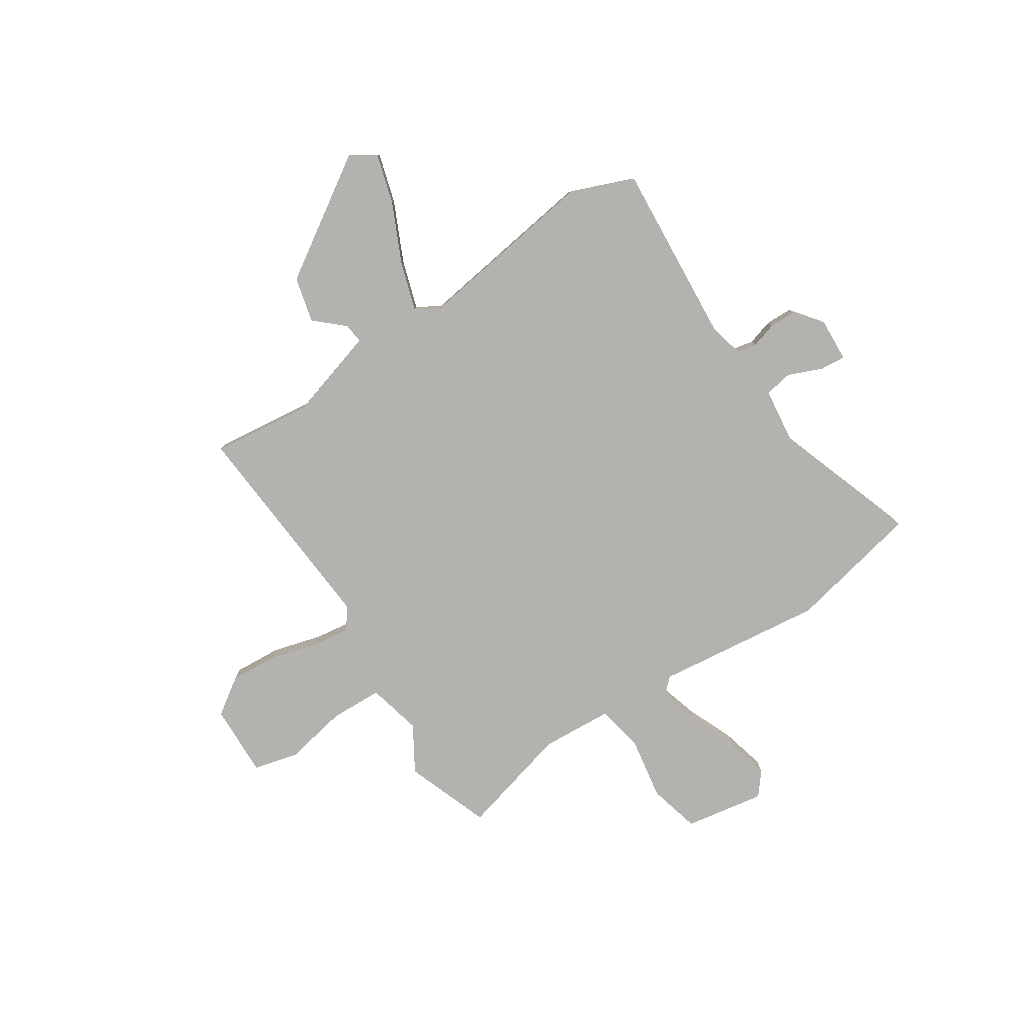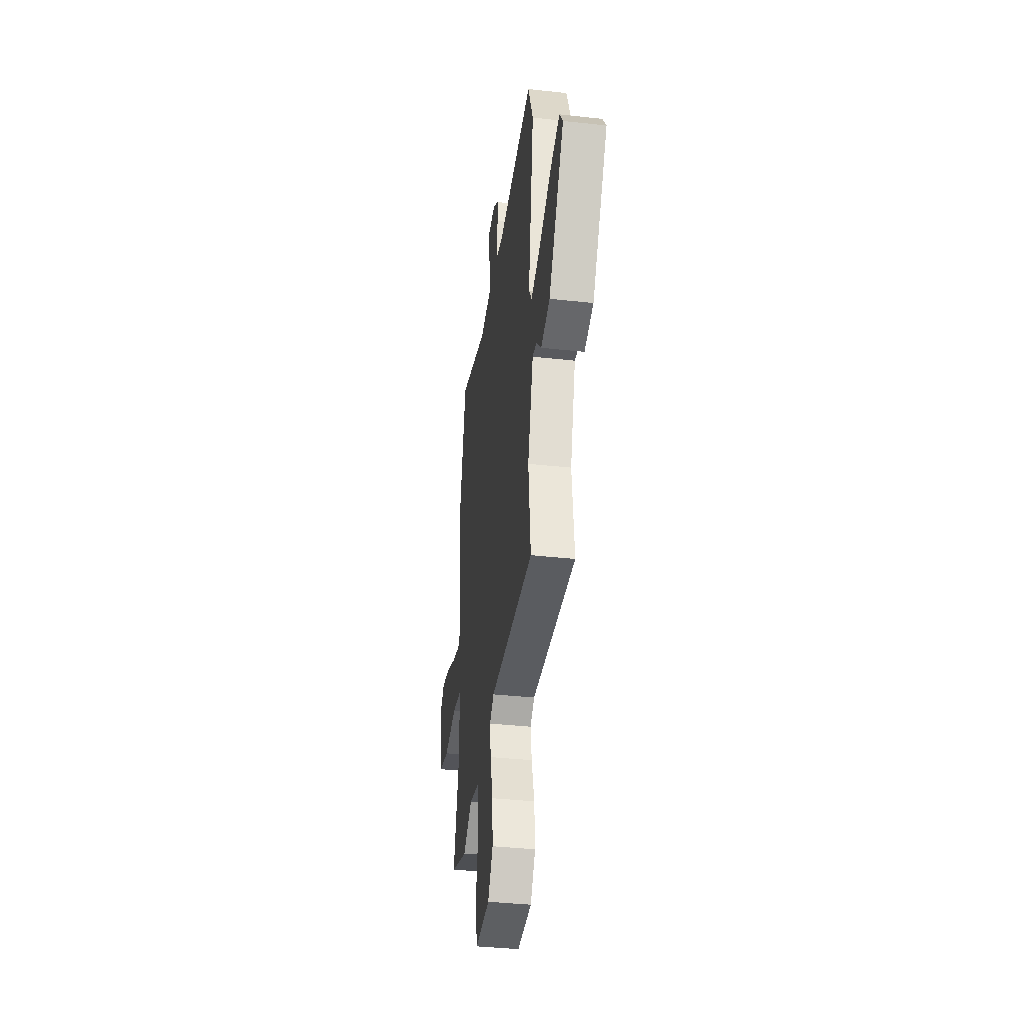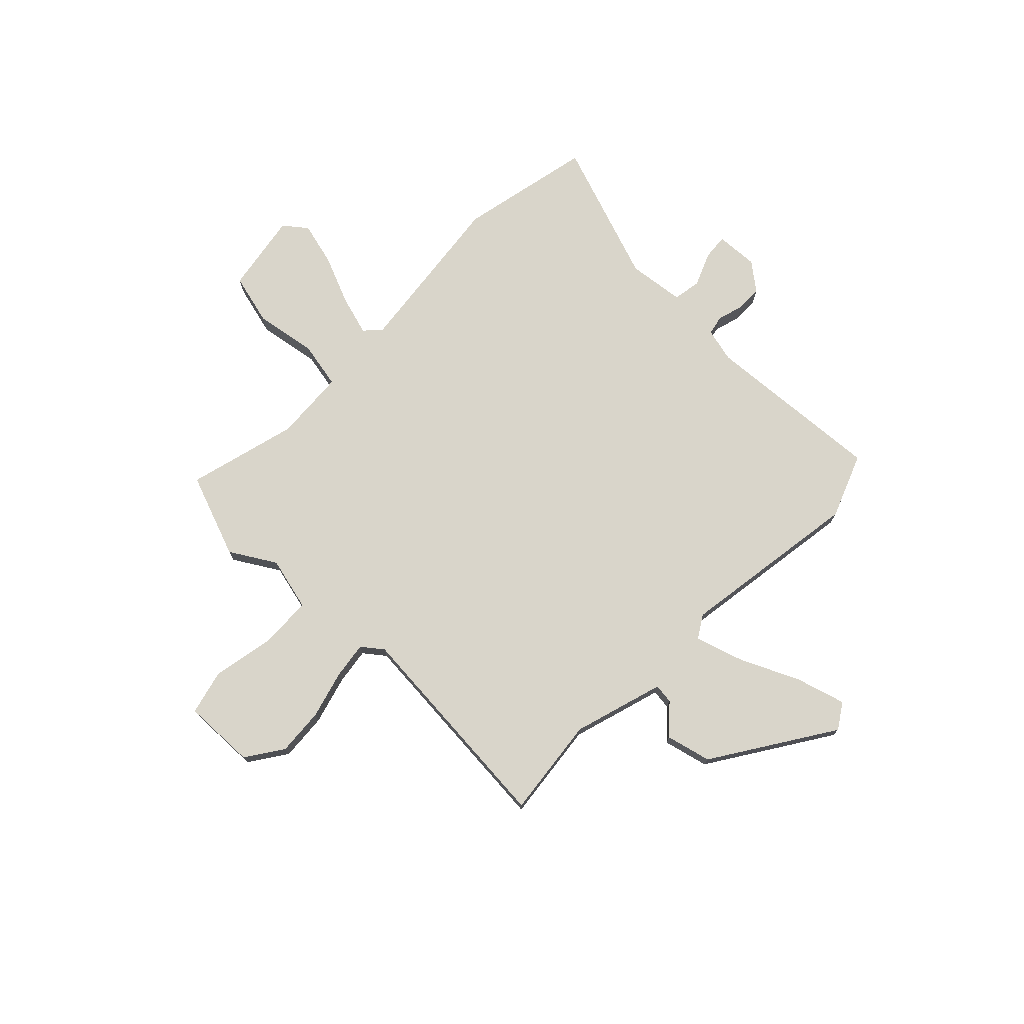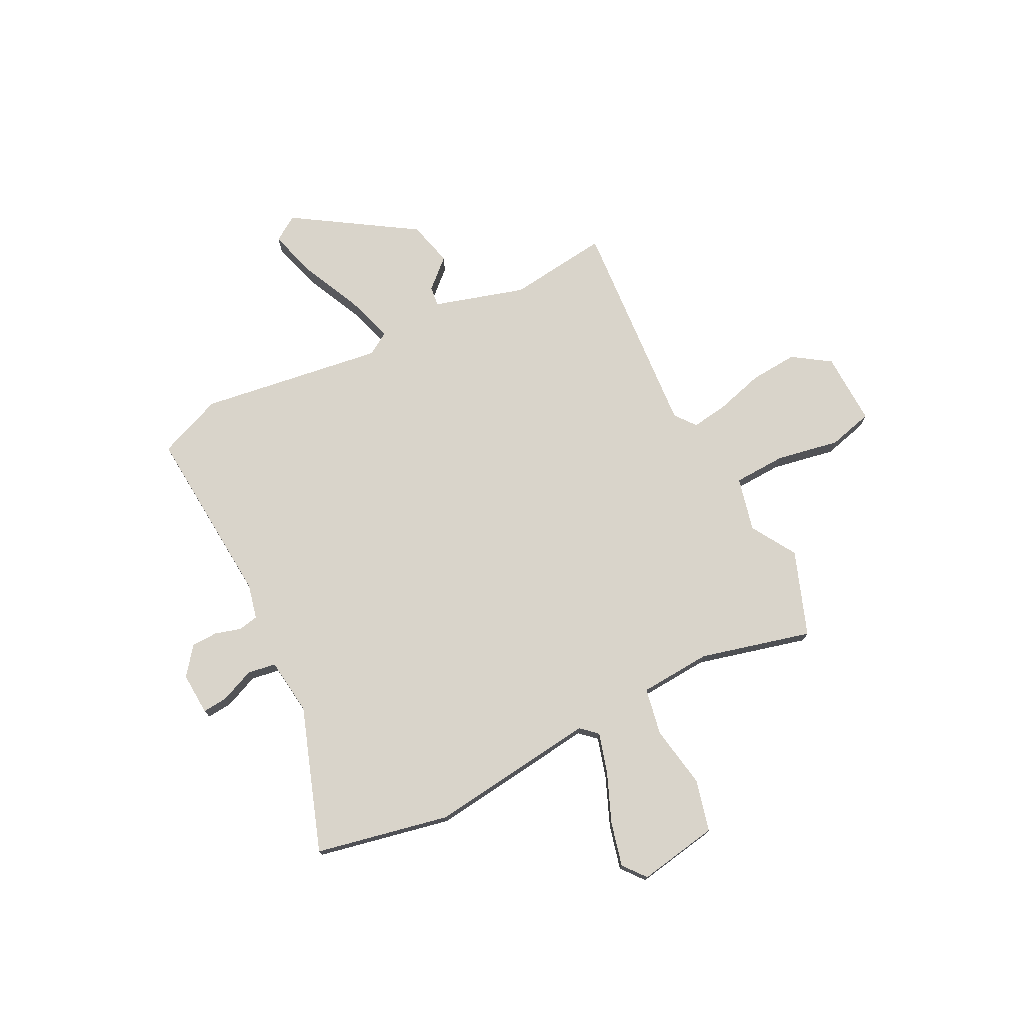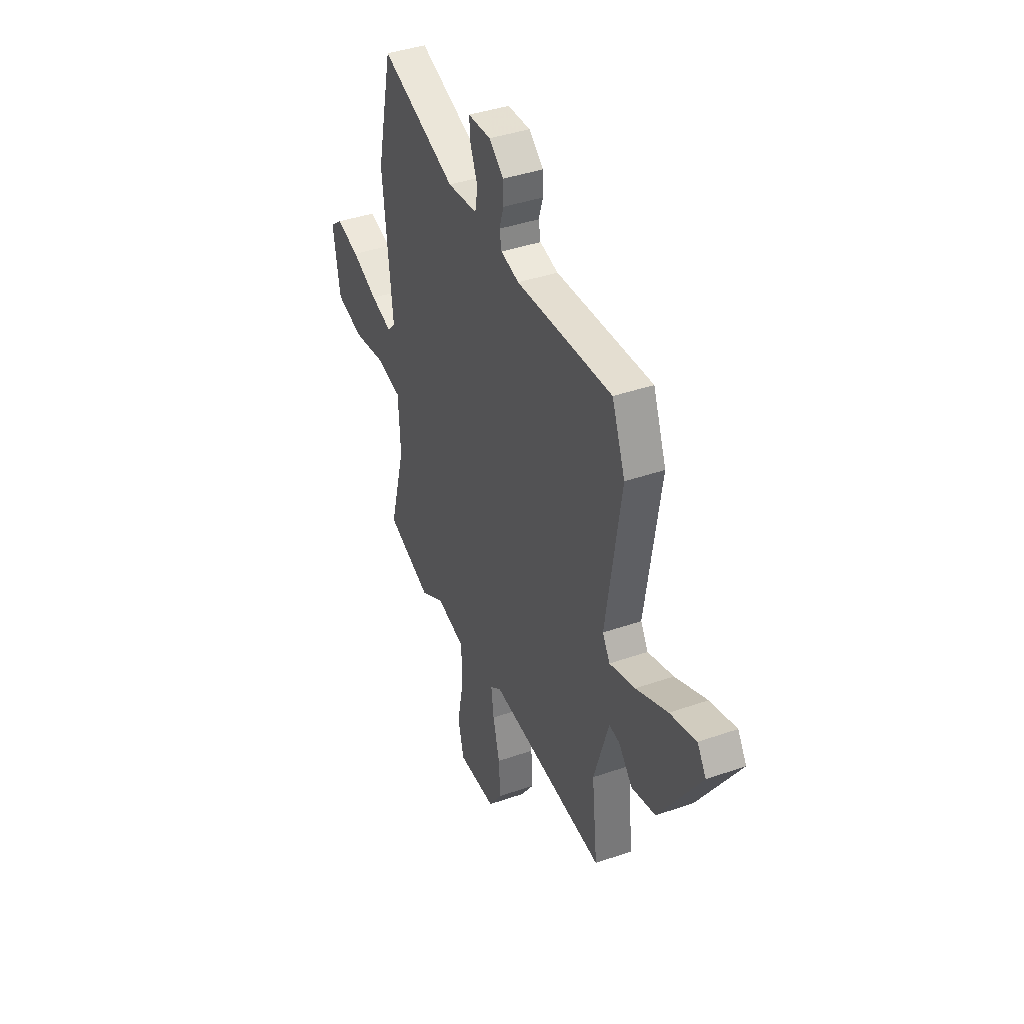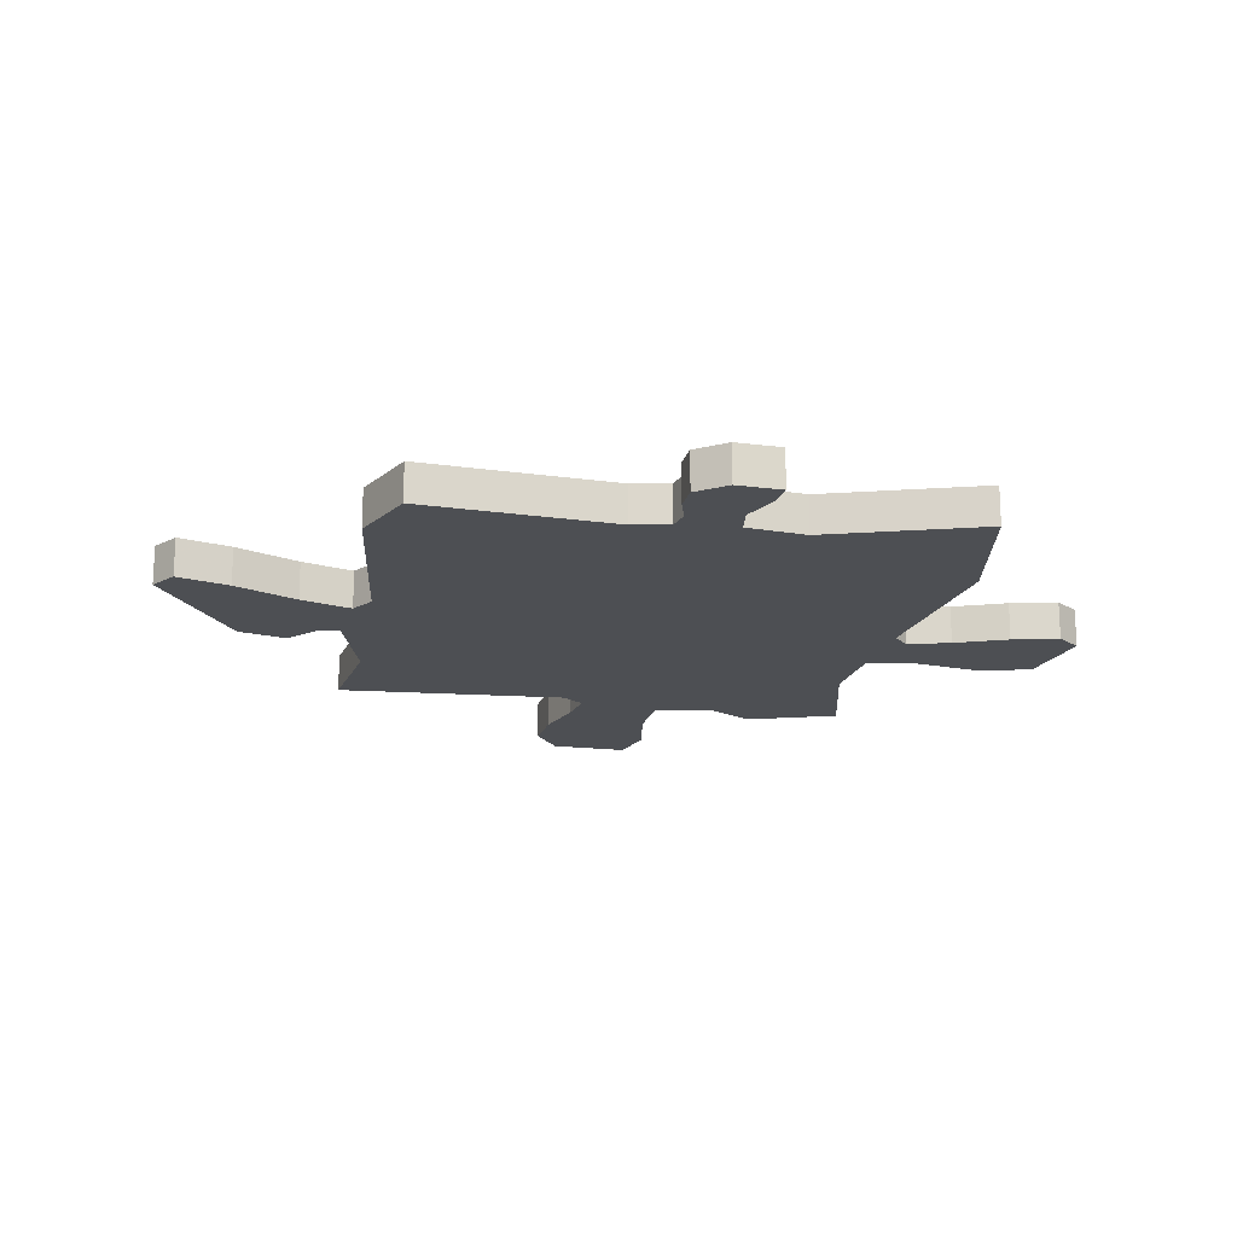
<metadata>
{"format":"obj","ext":"obj","renderer":"f3d","projection":"perspective","resolution":1024,"background":"white","views":[{"elev":-79.8,"azim":-57.3,"up":"+Y"},{"elev":-38.4,"azim":-97.9,"up":"+Z"},{"elev":74.5,"azim":-136.1,"up":"+Y"},{"elev":74.8,"azim":62.5,"up":"+Y"},{"elev":40.4,"azim":-113.2,"up":"+Z"},{"elev":-17.8,"azim":-11.9,"up":"+Y"}]}
</metadata>
<code>
v 0.467 0.07 0.65
v 0.526 0.07 0.382
v 0.489 0.07 0.045
v 0.519 0.07 0.013
v 0.599 0.07 0.037
v 0.697 0.07 0.079
v 0.785 0.07 0.102
v 0.831 0.07 0.066
v 0.805 0.07 -0.095
v 0.702 0.07 -0.122
v 0.577 0.07 -0.102
v 0.483 0.07 -0.121
v 0.475 0.07 -0.265
v 0.535 0.07 -0.487
v 0.366 0.07 -0.551
v 0.275 0.07 -0.497
v 0.167 0.07 -0.524
v 0.164 0.07 -0.629
v 0.189 0.07 -0.755
v 0.167 0.07 -0.845
v 0.021 0.07 -0.842
v -0.03 0.07 -0.768
v -0.024 0.07 -0.673
v 0.002 0.07 -0.576
v 0.012 0.07 -0.502
v -0.03 0.07 -0.47
v -0.473 0.07 -0.507
v -0.451 0.07 -0.305
v -0.507 0.07 -0.123
v -0.547 0.07 -0.128
v -0.599 0.07 -0.186
v -0.69 0.07 -0.164
v -0.847 0.07 0.075
v -0.814 0.07 0.126
v -0.715 0.07 0.098
v -0.596 0.07 0.044
v -0.499 0.07 0.014
v -0.471 0.07 0.06
v -0.528 0.07 0.428
v -0.478 0.07 0.558
v -0.115 0.07 0.534
v -0.046 0.07 0.551
v -0.038 0.07 0.591
v -0.054 0.07 0.643
v -0.053 0.07 0.696
v 0.002 0.07 0.74
v 0.088 0.07 0.736
v 0.084 0.07 0.685
v 0.056 0.07 0.616
v 0.066 0.07 0.56
v 0.18 0.07 0.547
v 0.467 0 0.65
v 0.526 0 0.382
v 0.489 0 0.045
v 0.519 0 0.013
v 0.599 0 0.037
v 0.697 0 0.079
v 0.785 0 0.102
v 0.831 0 0.066
v 0.805 0 -0.095
v 0.702 0 -0.122
v 0.577 0 -0.102
v 0.483 0 -0.121
v 0.475 0 -0.265
v 0.535 0 -0.487
v 0.366 0 -0.551
v 0.275 0 -0.497
v 0.167 0 -0.524
v 0.164 0 -0.629
v 0.189 0 -0.755
v 0.167 0 -0.845
v 0.021 0 -0.842
v -0.03 0 -0.768
v -0.024 0 -0.673
v 0.002 0 -0.576
v 0.012 0 -0.502
v -0.03 0 -0.47
v -0.473 0 -0.507
v -0.451 0 -0.305
v -0.507 0 -0.123
v -0.547 0 -0.128
v -0.599 0 -0.186
v -0.69 0 -0.164
v -0.847 0 0.075
v -0.814 0 0.126
v -0.715 0 0.098
v -0.596 0 0.044
v -0.499 0 0.014
v -0.471 0 0.06
v -0.528 0 0.428
v -0.478 0 0.558
v -0.115 0 0.534
v -0.046 0 0.551
v -0.038 0 0.591
v -0.054 0 0.643
v -0.053 0 0.696
v 0.002 0 0.74
v 0.088 0 0.736
v 0.084 0 0.685
v 0.056 0 0.616
v 0.066 0 0.56
v 0.18 0 0.547
f 47 48 49
f 46 47 49
f 45 46 49
f 44 45 49
f 43 44 49
f 42 43 49 50
f 41 42 50 51
f 38 39 40 41
f 37 38 41 51
f 34 35 36
f 33 34 36
f 32 33 36
f 31 32 36
f 30 31 36
f 29 30 36 37
f 1 2 3
f 51 1 3
f 37 51 3
f 29 37 3
f 28 29 3
f 22 23 24
f 21 22 24
f 20 21 24
f 19 20 24
f 18 19 24
f 17 18 24 25
f 16 17 25 26
f 13 14 15 16
f 12 13 16 26
f 9 10 11
f 8 9 11
f 7 8 11
f 6 7 11
f 5 6 11
f 4 5 11 12
f 26 27 28
f 12 26 28
f 4 12 28
f 3 4 28
f 100 99 98
f 100 98 97
f 100 97 96
f 100 96 95
f 100 95 94
f 101 100 94 93
f 102 101 93 92
f 92 91 90 89
f 102 92 89 88
f 87 86 85
f 87 85 84
f 87 84 83
f 87 83 82
f 87 82 81
f 88 87 81 80
f 54 53 52
f 54 52 102
f 54 102 88
f 54 88 80
f 54 80 79
f 75 74 73
f 75 73 72
f 75 72 71
f 75 71 70
f 75 70 69
f 76 75 69 68
f 77 76 68 67
f 67 66 65 64
f 77 67 64 63
f 62 61 60
f 62 60 59
f 62 59 58
f 62 58 57
f 62 57 56
f 63 62 56 55
f 79 78 77
f 79 77 63
f 79 63 55
f 79 55 54
f 1 52 53 2
f 2 53 54 3
f 3 54 55 4
f 4 55 56 5
f 5 56 57 6
f 6 57 58 7
f 7 58 59 8
f 8 59 60 9
f 9 60 61 10
f 10 61 62 11
f 11 62 63 12
f 12 63 64 13
f 13 64 65 14
f 14 65 66 15
f 15 66 67 16
f 16 67 68 17
f 17 68 69 18
f 18 69 70 19
f 19 70 71 20
f 20 71 72 21
f 21 72 73 22
f 22 73 74 23
f 23 74 75 24
f 24 75 76 25
f 25 76 77 26
f 26 77 78 27
f 27 78 79 28
f 28 79 80 29
f 29 80 81 30
f 30 81 82 31
f 31 82 83 32
f 32 83 84 33
f 33 84 85 34
f 34 85 86 35
f 35 86 87 36
f 36 87 88 37
f 37 88 89 38
f 38 89 90 39
f 39 90 91 40
f 40 91 92 41
f 41 92 93 42
f 42 93 94 43
f 43 94 95 44
f 44 95 96 45
f 45 96 97 46
f 46 97 98 47
f 47 98 99 48
f 48 99 100 49
f 49 100 101 50
f 50 101 102 51
f 51 102 52 1

</code>
